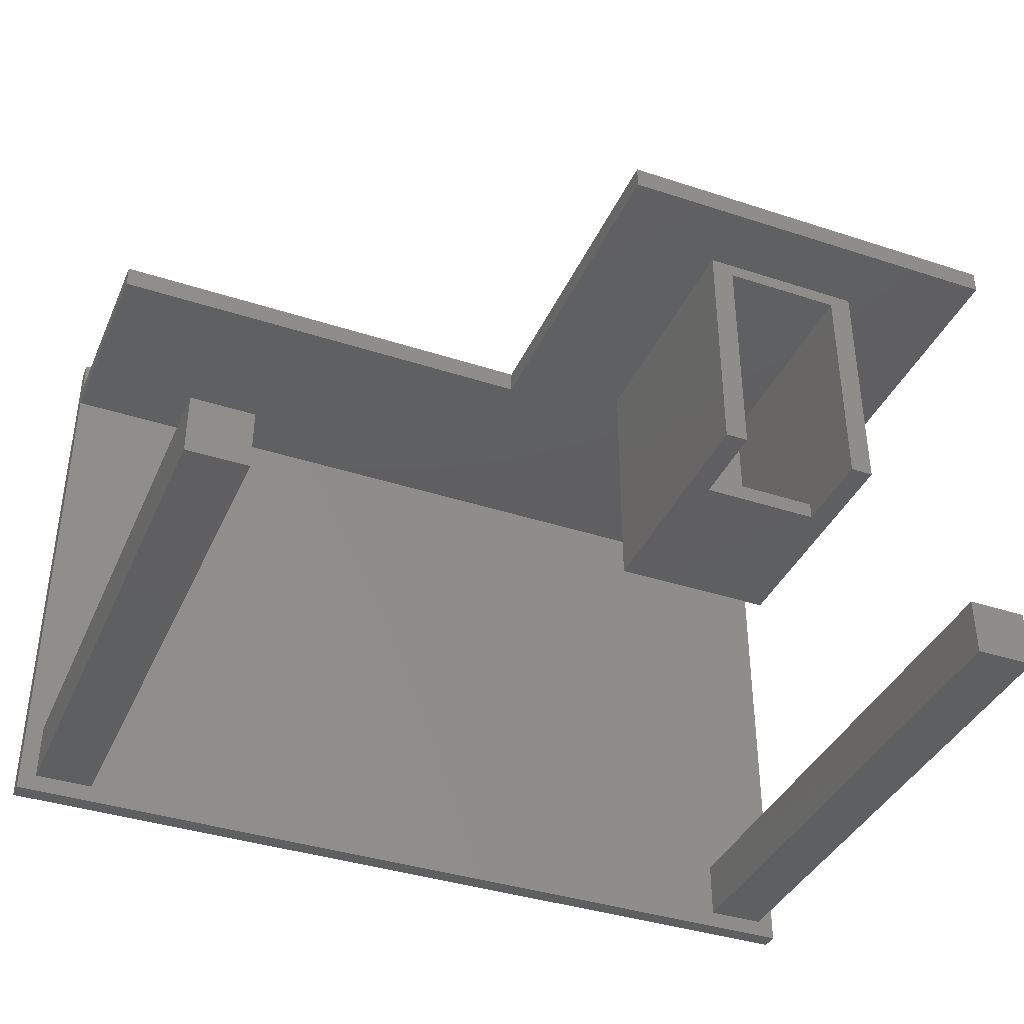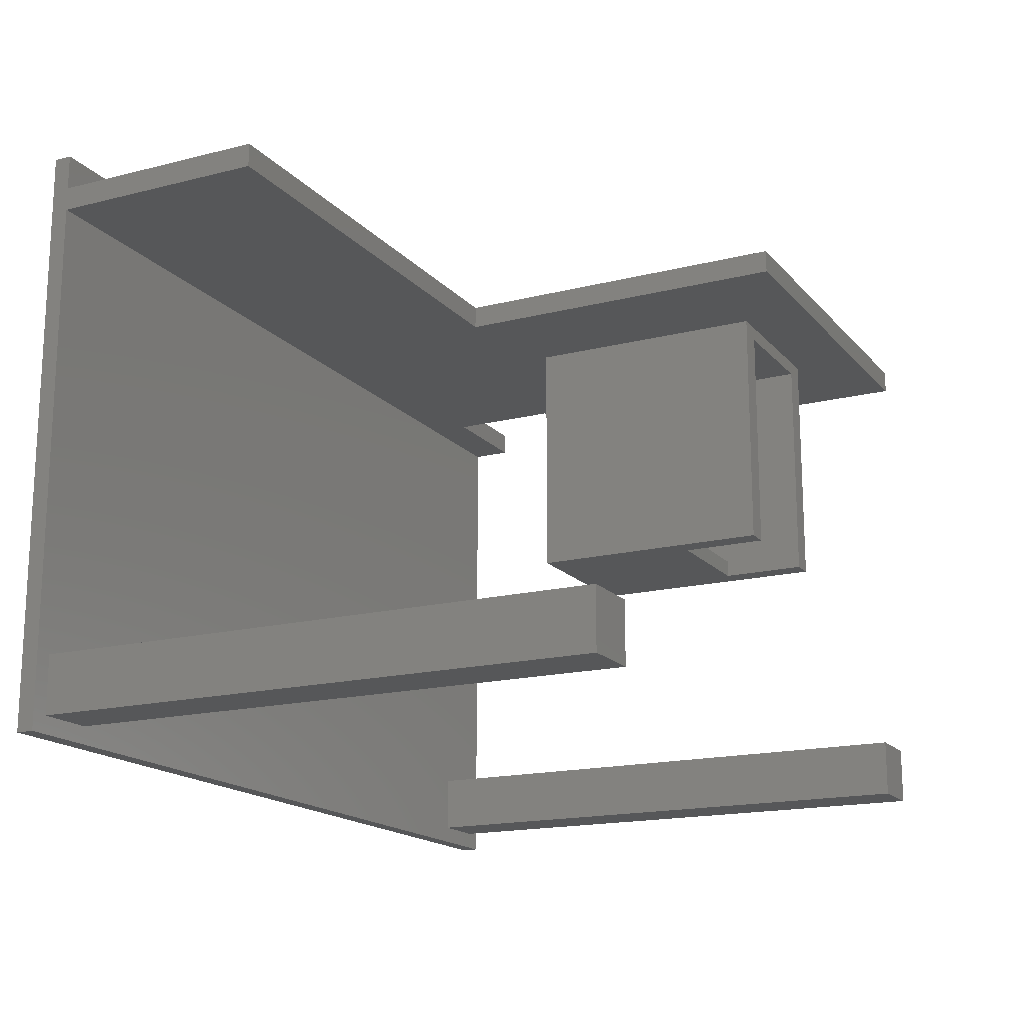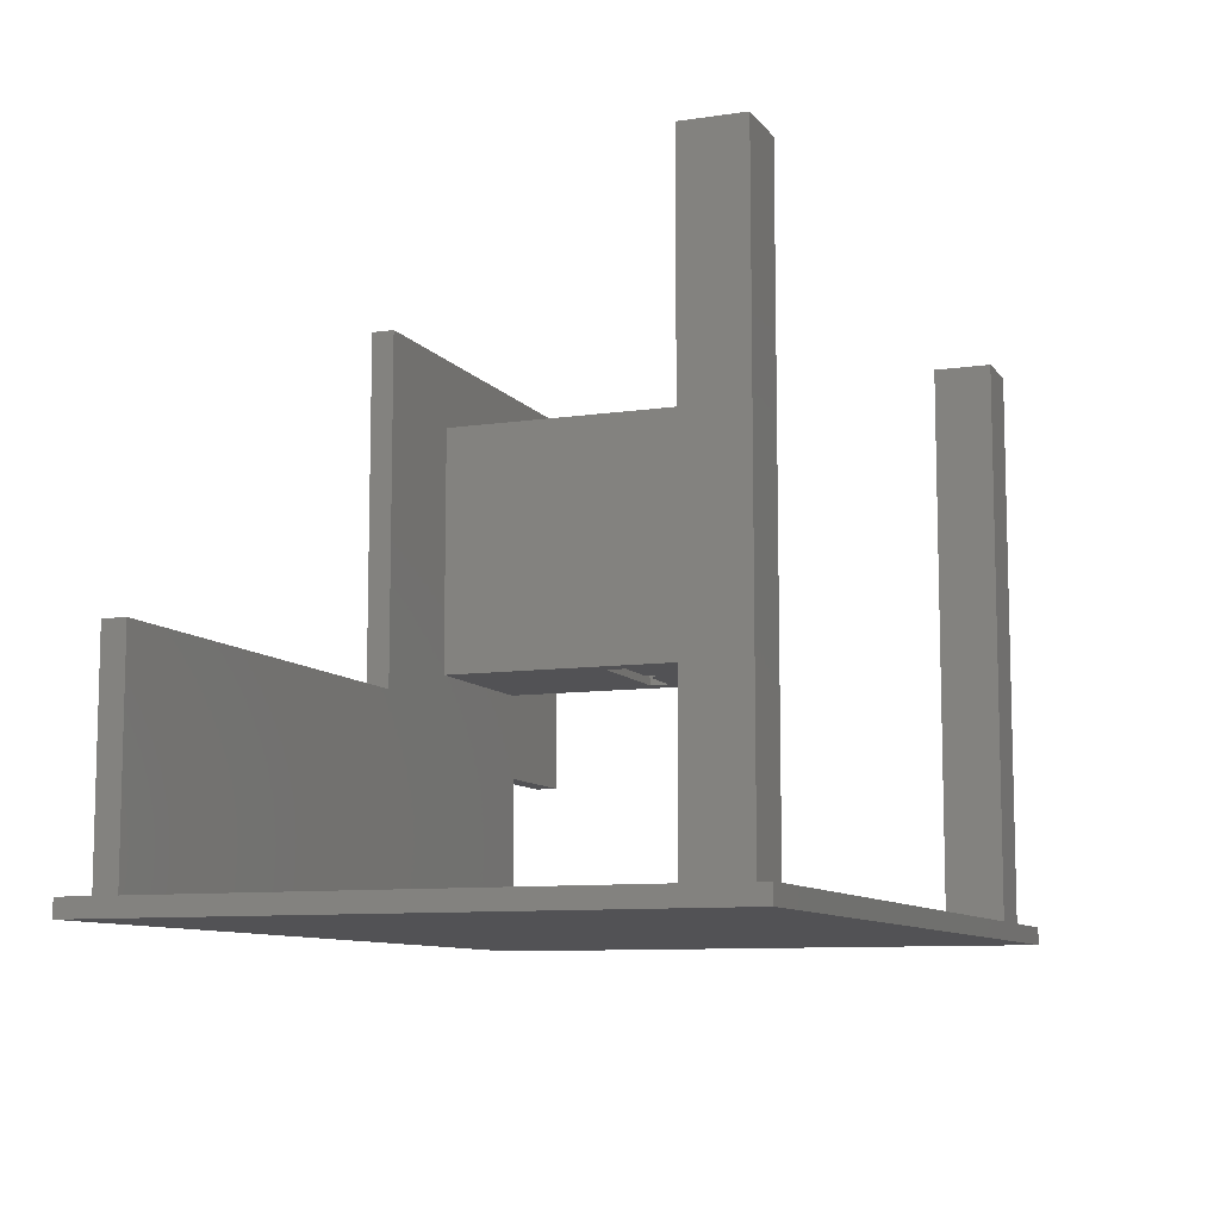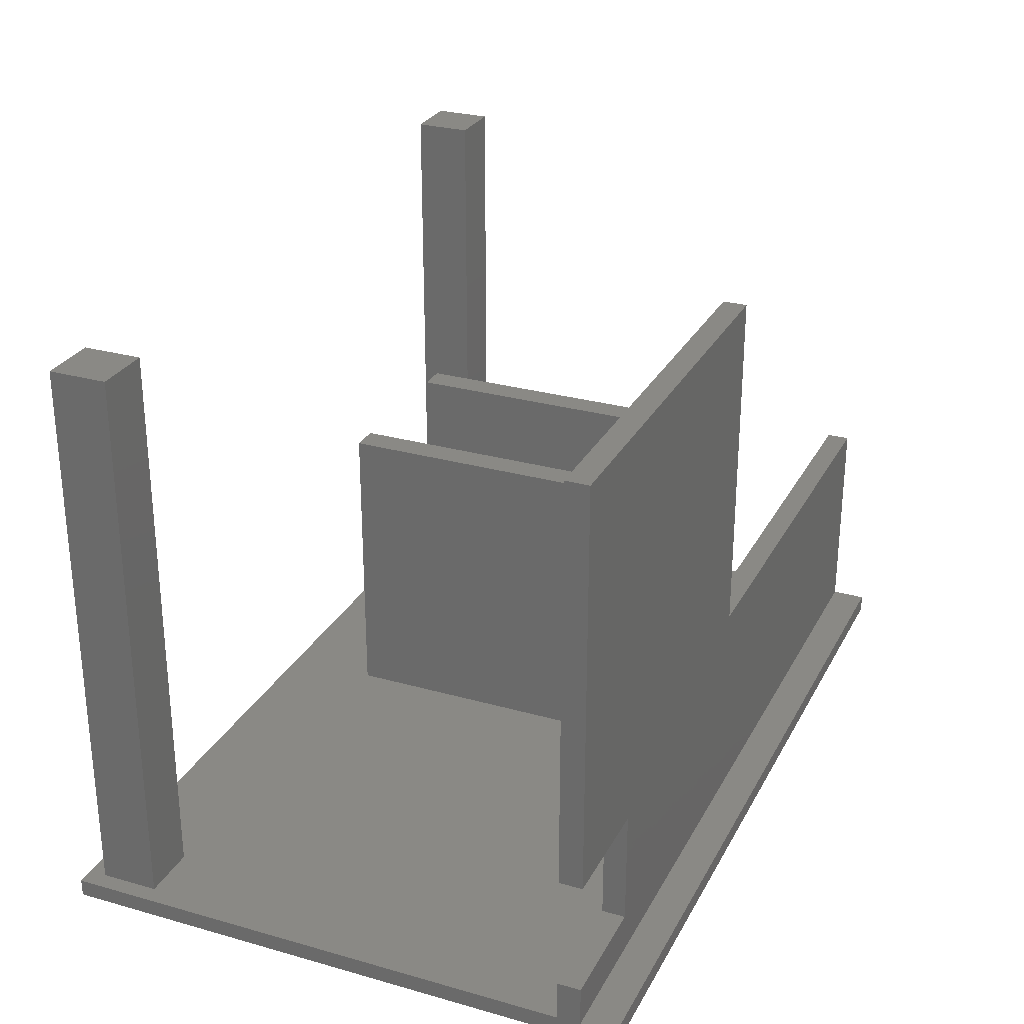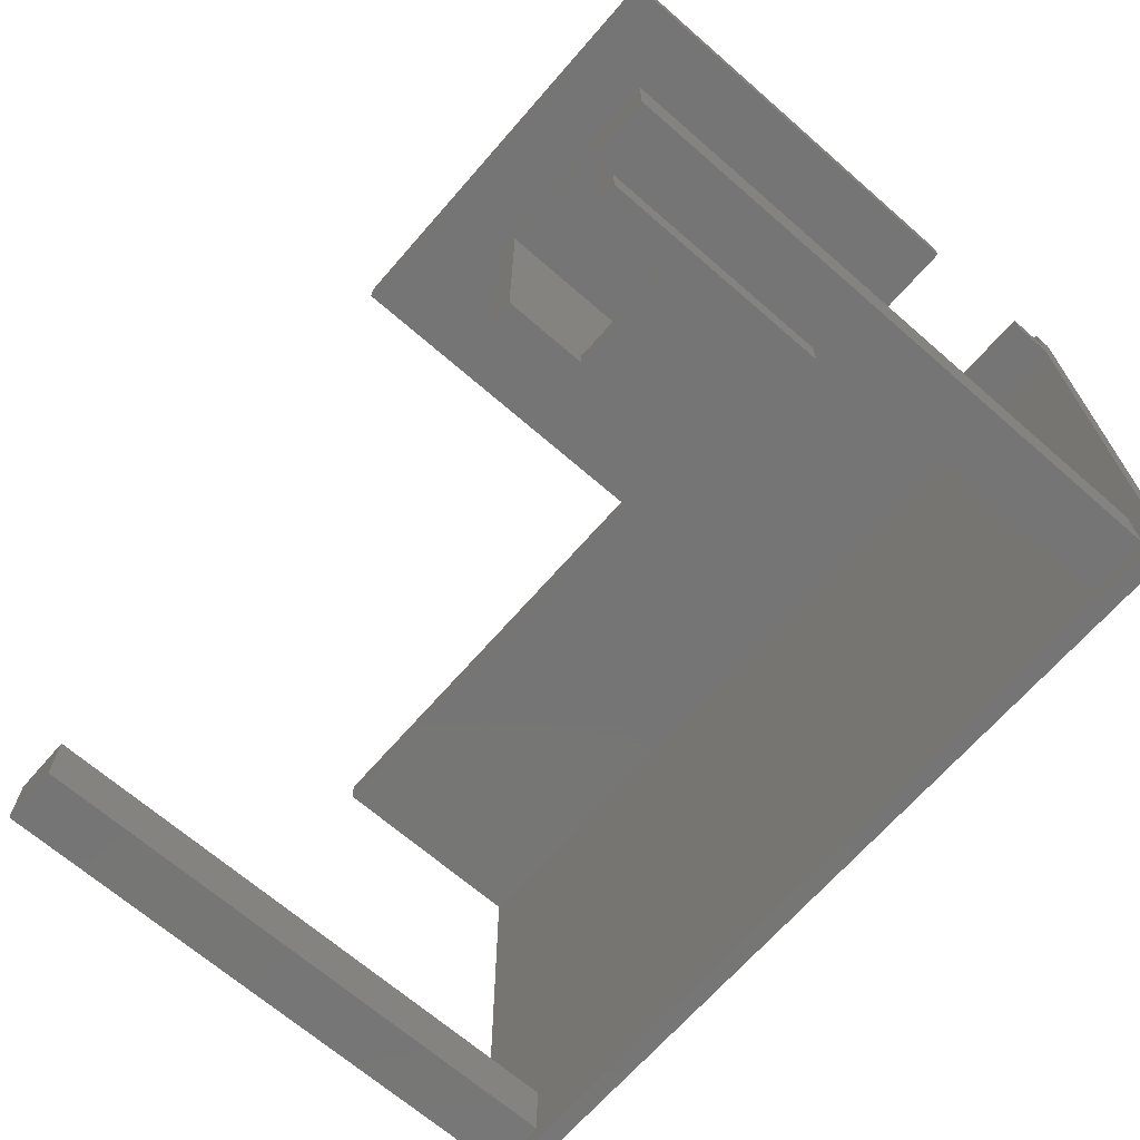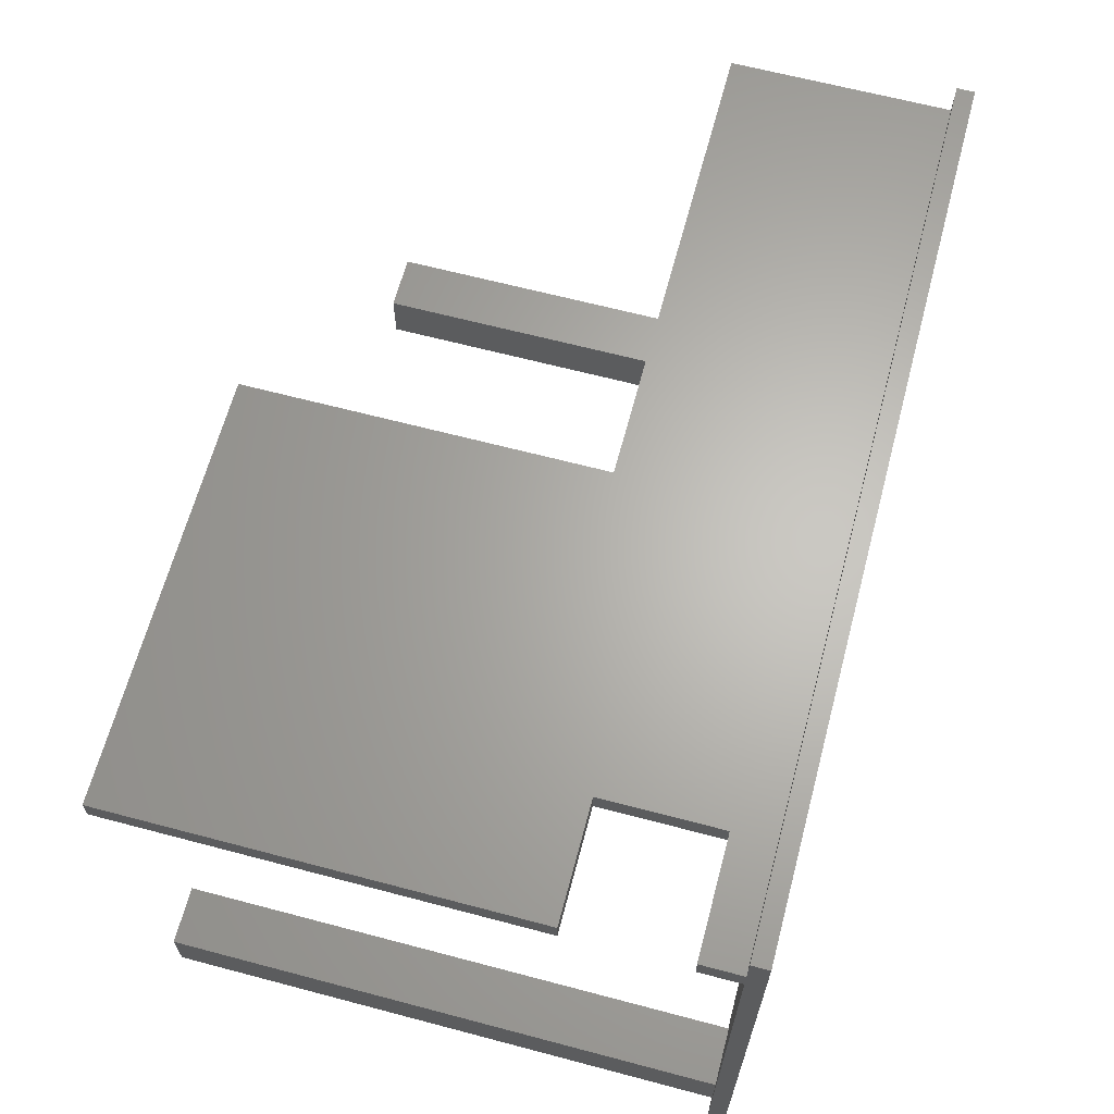
<metadata>
{"format":"stl","ext":"stl","renderer":"f3d","projection":"perspective","resolution":1024,"background":"white","views":[{"elev":-38.5,"azim":-22.4,"up":"+Y"},{"elev":-16.9,"azim":-63.0,"up":"+Y"},{"elev":-9.3,"azim":-68.7,"up":"+Z"},{"elev":28.0,"azim":113.2,"up":"+Z"},{"elev":-67.9,"azim":48.9,"up":"+Y"},{"elev":64.9,"azim":104.9,"up":"+Y"}]}
</metadata>
<code>
# stl→obj: 80 verts, 160 faces
v 0 10 0
v 0 4 3
v 0 10 3
v 0 0 3
v 0 4 40
v 0 -90 0
v 0 -90 3
v 0 0 40
v 79 4 100
v 150 0 100
v 150 4 100
v 79 0 100
v 150 4 10
v 150 0 10
v 150 4 3
v 150 10 0
v 150 10 3
v 150 0 3
v 150 -90 0
v 150 -90 3
v 150 4 30
v 150 0 30
v 130.1 4 10
v 130.1 4 30
v 79 4 40
v 79 0 40
v 130.1 0 10
v 130.1 0 30
v 100 0 88
v 100 0 45
v 129 0 88
v 129 0 45
v 100 -43 45
v 100 -43 88
v 113.5 -31.5 49
v 104 -31.5 49
v 113.5 -33 49
v 115.5 -33 49
v 125 -31.5 49
v 115.5 -31.5 49
v 125 -40 49
v 104 -40 49
v 104 -2.5 49
v 125 -28 49
v 125 -2.5 49
v 104 -28 49
v 129 -43 88
v 129 -43 45
v 125 -28 45
v 125 -31.5 45
v 115.5 -33 45
v 113.5 -33 45
v 104 -31.5 45
v 113.5 -31.5 45
v 104 -28 45
v 115.5 -31.5 45
v 104 -43 73
v 104 -43 88
v 125 -43 73
v 125 -43 88
v 125 -2.5 88
v 104 -2.5 88
v 104 -40 73
v 125 -40 73
v 147 -77 3
v 137 -77 3
v 13 -77 3
v 137 -87 3
v 3 -77 3
v 147 -87 3
v 13 -87 3
v 3 -87 3
v 137 -77 100
v 137 -87 100
v 147 -87 100
v 147 -77 100
v 3 -77 100
v 3 -87 100
v 13 -87 100
v 13 -77 100
f 1 2 3
f 2 4 5
f 1 4 2
f 6 4 1
f 4 6 7
f 5 4 8
f 9 10 11
f 10 9 12
f 13 14 15
f 15 16 17
f 18 15 14
f 18 16 15
f 19 18 20
f 18 19 16
f 10 21 11
f 21 10 22
f 13 15 23
f 24 9 11
f 24 11 21
f 9 24 25
f 23 25 24
f 25 23 2
f 2 23 15
f 25 2 5
f 6 16 19
f 16 6 1
f 4 26 8
f 27 26 4
f 26 27 28
f 18 27 4
f 27 18 14
f 12 29 10
f 26 29 12
f 28 30 26
f 29 26 30
f 31 10 29
f 32 10 31
f 30 28 32
f 22 32 28
f 32 22 10
f 26 9 25
f 9 26 12
f 5 26 25
f 26 5 8
f 28 23 24
f 23 28 27
f 28 21 22
f 21 28 24
f 23 14 13
f 14 23 27
f 33 29 30
f 29 33 34
f 35 36 37
f 38 39 40
f 39 38 41
f 37 41 38
f 42 37 36
f 37 42 41
f 43 44 45
f 44 43 46
f 47 32 31
f 32 47 48
f 49 48 50
f 48 51 50
f 48 52 51
f 52 53 54
f 33 52 48
f 53 33 55
f 52 33 53
f 48 49 32
f 55 32 49
f 55 30 32
f 30 55 33
f 50 51 56
f 34 57 58
f 57 33 59
f 33 57 34
f 59 47 60
f 59 48 47
f 48 59 33
f 31 61 47
f 31 62 61
f 29 62 31
f 34 62 29
f 62 34 58
f 47 61 60
f 62 46 43
f 46 36 55
f 63 46 62
f 46 63 36
f 58 63 62
f 63 58 57
f 55 36 53
f 36 63 42
f 63 59 64
f 59 63 57
f 41 63 64
f 63 41 42
f 49 50 44
f 44 61 45
f 39 44 50
f 64 44 39
f 64 39 41
f 44 64 61
f 60 64 59
f 64 60 61
f 43 61 62
f 61 43 45
f 55 44 46
f 44 55 49
f 54 36 35
f 36 54 53
f 50 40 39
f 40 50 56
f 37 54 35
f 54 37 52
f 51 40 56
f 40 51 38
f 51 37 38
f 37 51 52
f 18 65 20
f 18 66 65
f 66 67 68
f 18 67 66
f 4 67 18
f 7 69 4
f 67 4 69
f 70 20 65
f 68 20 70
f 71 68 67
f 68 71 20
f 7 71 72
f 71 7 20
f 69 7 72
f 3 15 17
f 15 3 2
f 16 3 17
f 3 16 1
f 6 20 7
f 20 6 19
f 68 73 66
f 73 68 74
f 73 75 76
f 75 73 74
f 75 65 76
f 65 75 70
f 65 73 76
f 73 65 66
f 68 75 74
f 75 68 70
f 72 77 69
f 77 72 78
f 77 79 80
f 79 77 78
f 79 67 80
f 67 79 71
f 72 79 78
f 79 72 71
f 67 77 80
f 77 67 69

</code>
